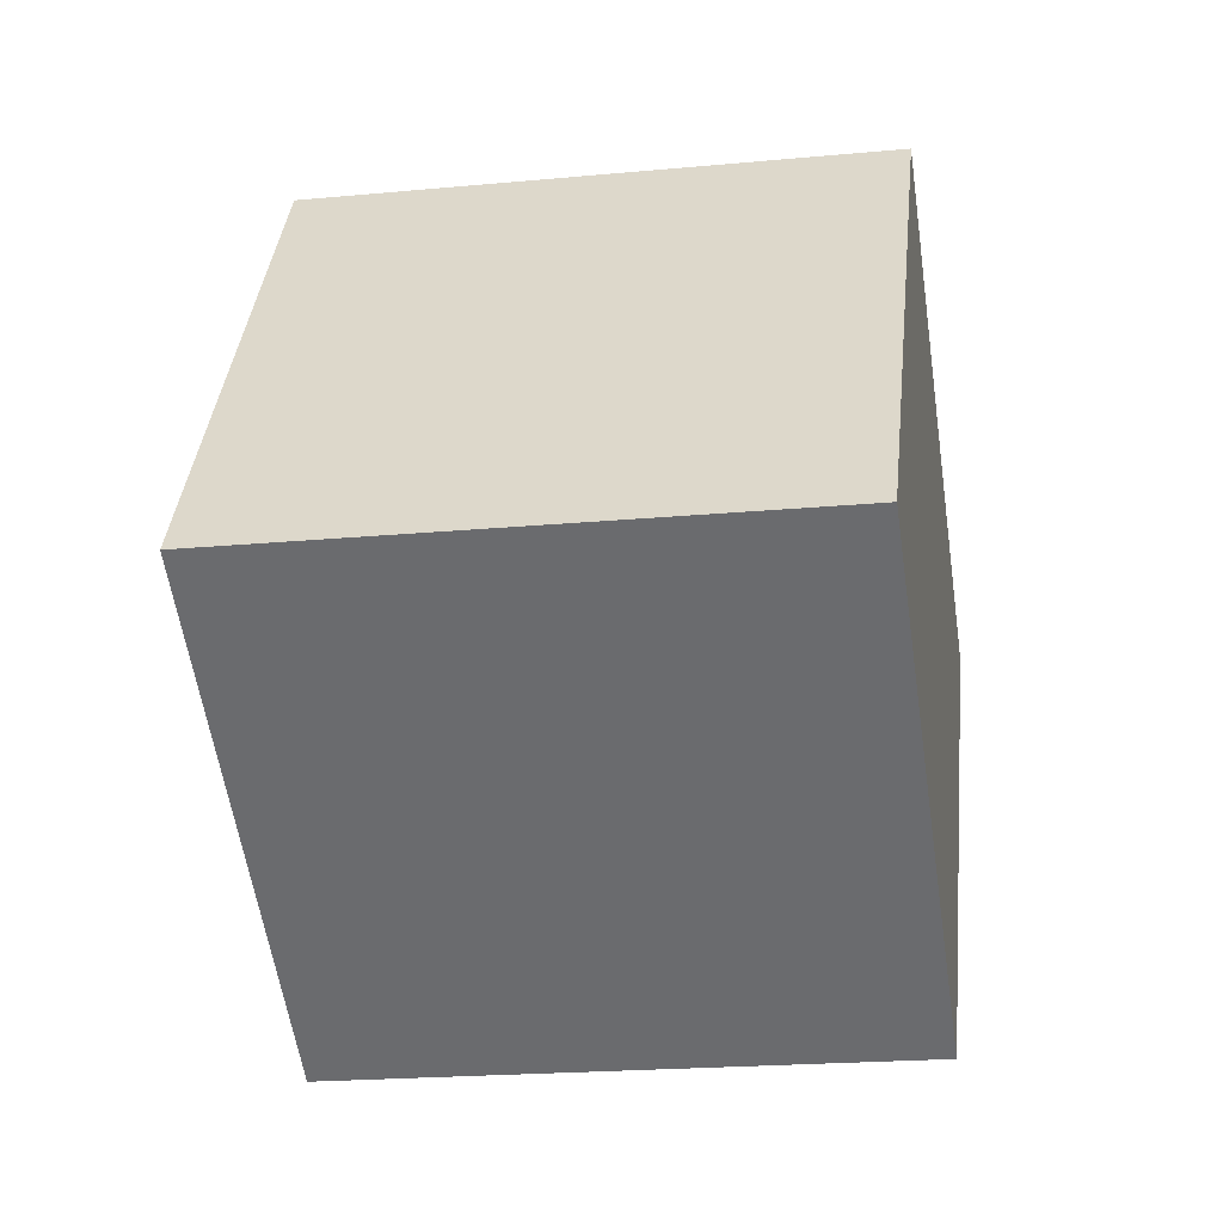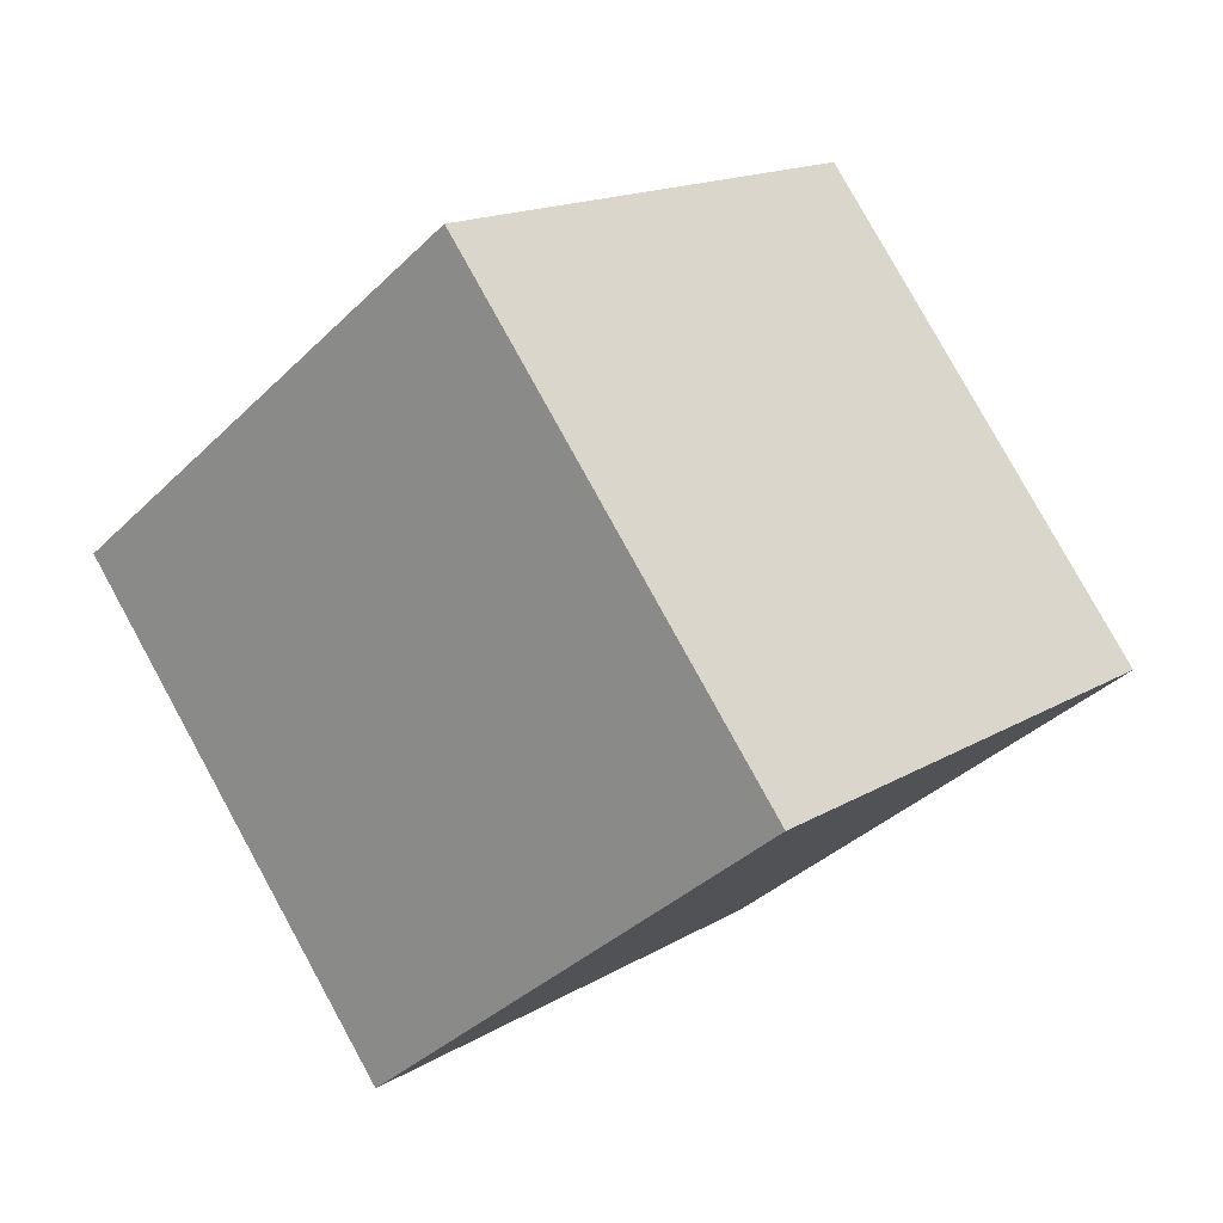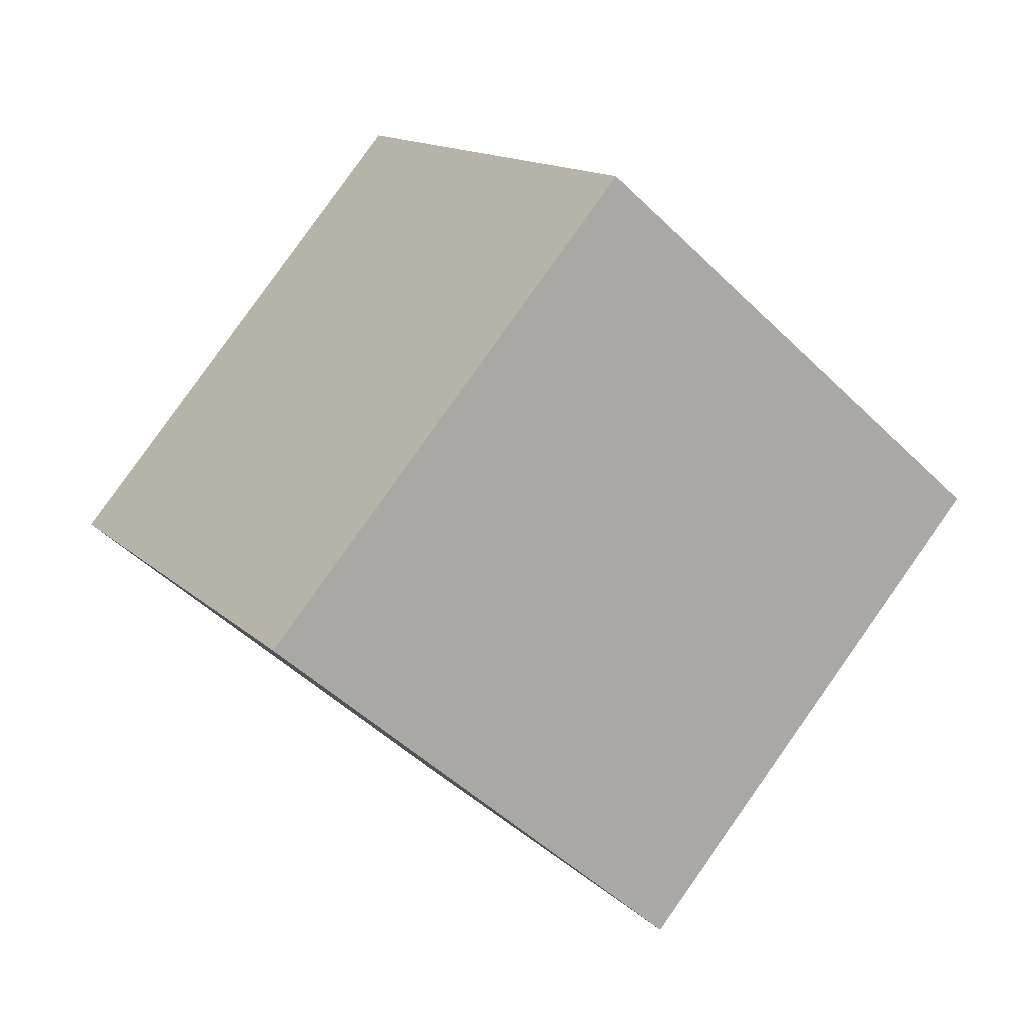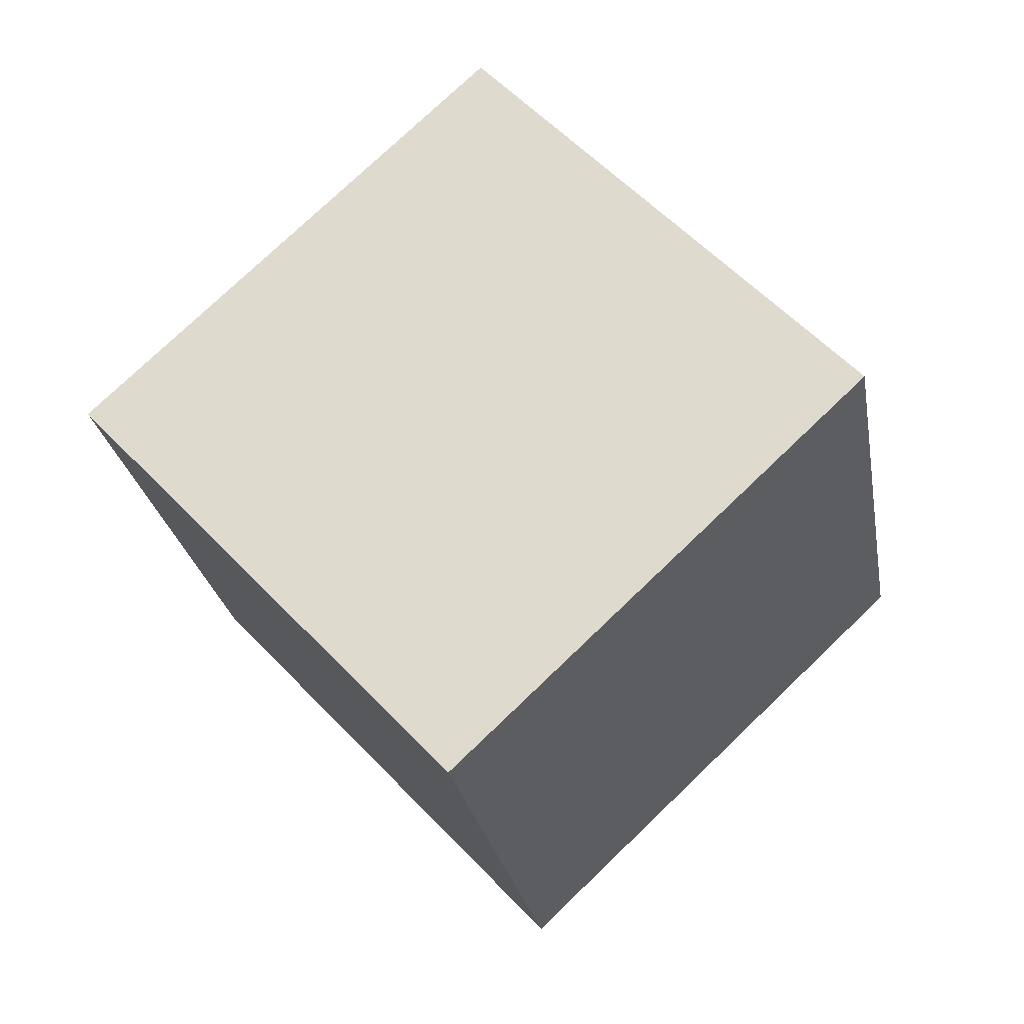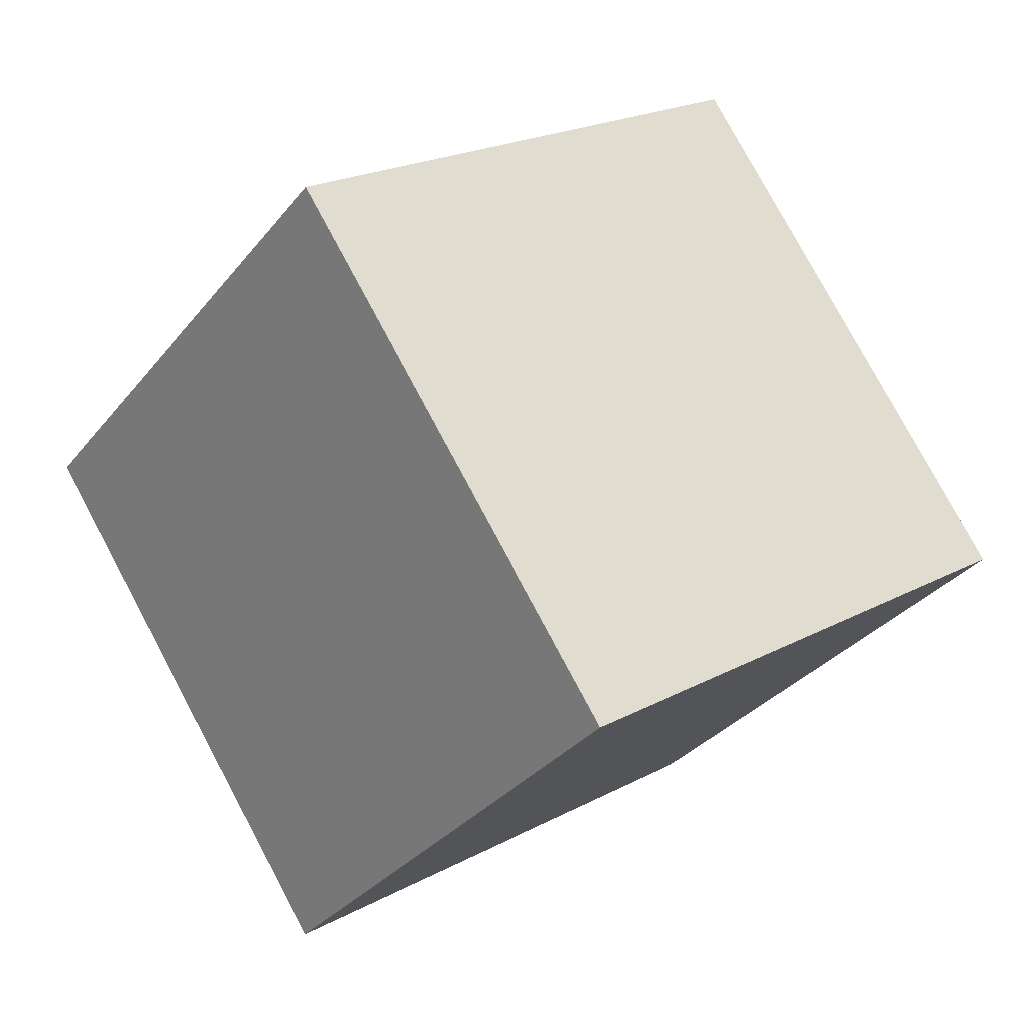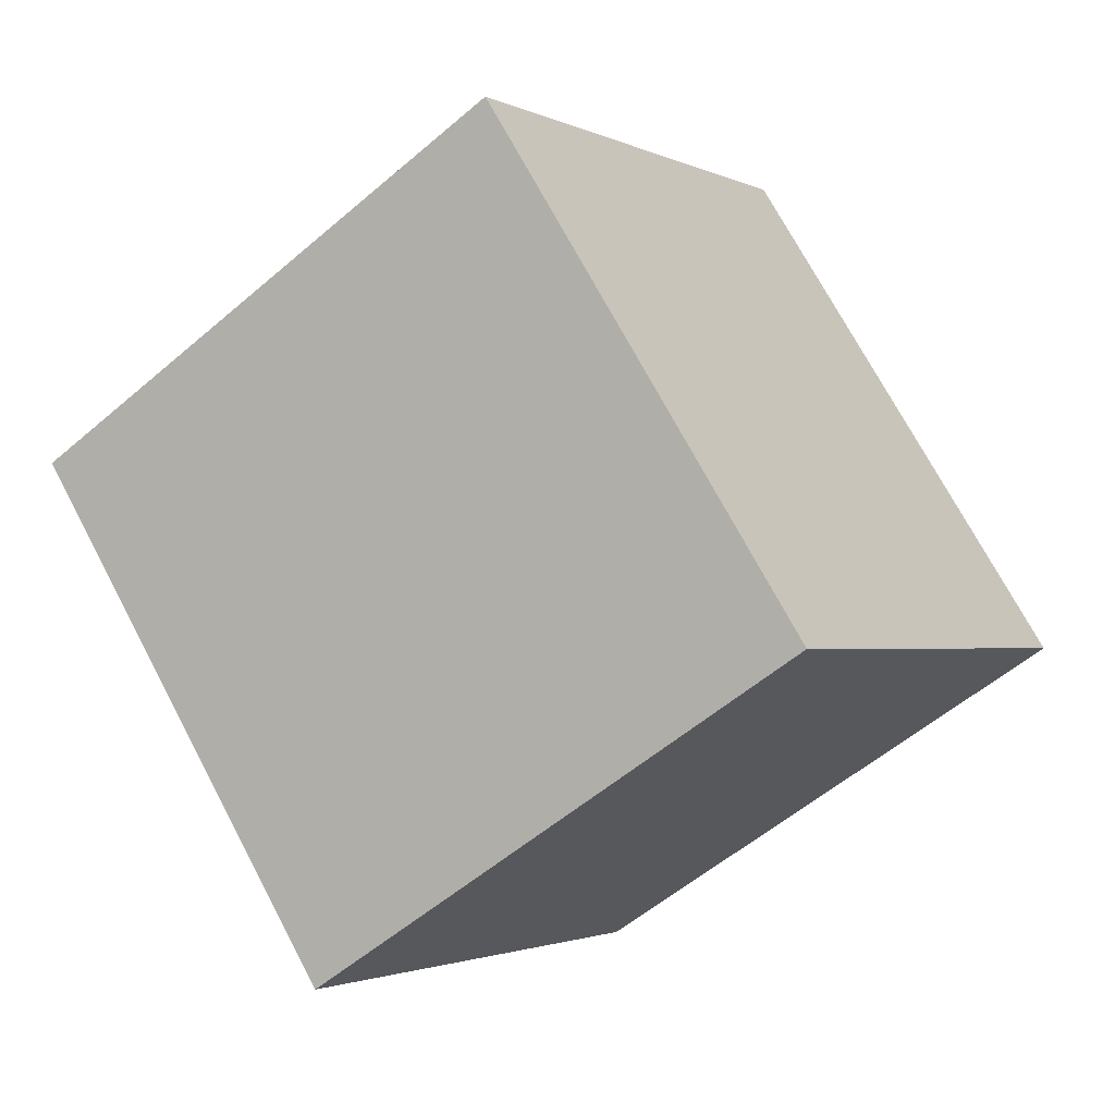
<metadata>
{"format":"obj","ext":"obj","renderer":"f3d","projection":"perspective","resolution":1024,"background":"white","views":[{"elev":-8.7,"azim":-160.9,"up":"+Y"},{"elev":-48.0,"azim":49.1,"up":"+Z"},{"elev":23.9,"azim":-119.5,"up":"+Z"},{"elev":-15.5,"azim":-82.3,"up":"+Z"},{"elev":23.6,"azim":-35.0,"up":"+Y"},{"elev":-56.9,"azim":51.9,"up":"+Y"}]}
</metadata>
<code>
v -11.1 -6.693 1.744
v -1.236 -7.033 0.1228
v -9.704 0.2945 8.76
v 0.1578 -0.04527 7.14
v -11.99 0.453 -5.195
v -2.13 0.1132 -6.815
v -10.6 7.44 1.822
v -0.7362 7.101 0.2014
f 2 4 1
f 5 2 1
f 1 4 3
f 3 5 1
f 2 8 4
f 6 2 5
f 6 8 2
f 4 8 3
f 7 5 3
f 3 8 7
f 7 6 5
f 8 6 7

</code>
